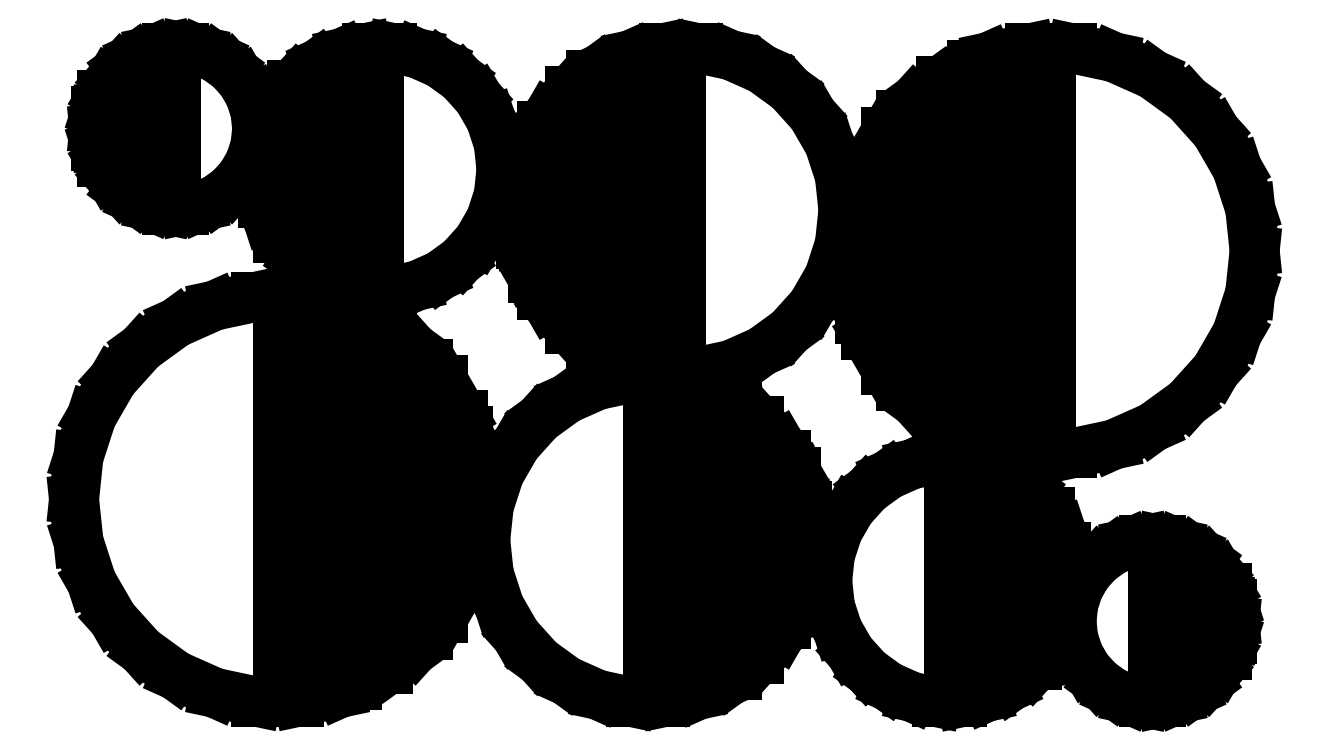
<metadata>
{"format":"dxf","ext":"dxf","renderer":"ezdxf+matplotlib","layout":"modelspace","background":"white","min_lineweight":24,"dpi":150}
</metadata>
<code>
0
SECTION
2
ENTITIES
0
LINE
8
0
10
-50
11
-48.91
20
0
21
10.4
0
LINE
8
0
10
-48.91
11
-45.68
20
10.4
21
20.34
0
LINE
8
0
10
-45.68
11
-40.45
20
20.34
21
29.39
0
LINE
8
0
10
-40.45
11
-33.46
20
29.39
21
37.16
0
LINE
8
0
10
-33.46
11
-25
20
37.16
21
43.3
0
LINE
8
0
10
-25
11
-15.45
20
43.3
21
47.55
0
LINE
8
0
10
-15.45
11
-5.226
20
47.55
21
49.73
0
LINE
8
0
10
-5.226
11
5.226
20
49.73
21
49.73
0
LINE
8
0
10
5.226
11
15.45
20
49.73
21
47.55
0
LINE
8
0
10
15.45
11
19.5
20
47.55
21
45.75
0
LINE
8
0
10
19.5
11
0
20
45.75
21
45.75
0
LINE
8
0
10
0
11
0
20
45.75
21
41.75
0
LINE
8
0
10
0
11
27.14
20
41.75
21
41.75
0
LINE
8
0
10
27.14
11
33.46
20
41.75
21
37.16
0
LINE
8
0
10
33.46
11
36.98
20
37.16
21
33.25
0
LINE
8
0
10
36.98
11
0
20
33.25
21
33.25
0
LINE
8
0
10
0
11
0
20
33.25
21
29.25
0
LINE
8
0
10
0
11
40.53
20
29.25
21
29.25
0
LINE
8
0
10
40.53
11
45.44
20
29.25
21
20.75
0
LINE
8
0
10
45.44
11
0
20
20.75
21
20.75
0
LINE
8
0
10
0
11
0
20
20.75
21
16.75
0
LINE
8
0
10
0
11
46.84
20
16.75
21
16.75
0
LINE
8
0
10
46.84
11
48.91
20
16.75
21
10.4
0
LINE
8
0
10
48.91
11
49.13
20
10.4
21
8.25
0
LINE
8
0
10
49.13
11
0
20
8.25
21
8.25
0
LINE
8
0
10
0
11
0
20
8.25
21
4.25
0
LINE
8
0
10
0
11
49.55
20
4.25
21
4.25
0
LINE
8
0
10
49.55
11
50
20
4.25
21
0
0
LINE
8
0
10
50
11
49.55
20
0
21
-4.25
0
LINE
8
0
10
49.55
11
0
20
-4.25
21
-4.25
0
LINE
8
0
10
0
11
0
20
-4.25
21
-8.25
0
LINE
8
0
10
0
11
49.13
20
-8.25
21
-8.25
0
LINE
8
0
10
49.13
11
48.91
20
-8.25
21
-10.4
0
LINE
8
0
10
48.91
11
46.84
20
-10.4
21
-16.75
0
LINE
8
0
10
46.84
11
0
20
-16.75
21
-16.75
0
LINE
8
0
10
0
11
0
20
-16.75
21
-20.75
0
LINE
8
0
10
0
11
45.44
20
-20.75
21
-20.75
0
LINE
8
0
10
45.44
11
40.53
20
-20.75
21
-29.25
0
LINE
8
0
10
40.53
11
0
20
-29.25
21
-29.25
0
LINE
8
0
10
0
11
0
20
-29.25
21
-33.25
0
LINE
8
0
10
0
11
36.98
20
-33.25
21
-33.25
0
LINE
8
0
10
36.98
11
33.46
20
-33.25
21
-37.16
0
LINE
8
0
10
33.46
11
27.14
20
-37.16
21
-41.75
0
LINE
8
0
10
27.14
11
0
20
-41.75
21
-41.75
0
LINE
8
0
10
0
11
0
20
-41.75
21
-45.75
0
LINE
8
0
10
0
11
19.5
20
-45.75
21
-45.75
0
LINE
8
0
10
19.5
11
15.45
20
-45.75
21
-47.55
0
LINE
8
0
10
15.45
11
5.226
20
-47.55
21
-49.73
0
LINE
8
0
10
5.226
11
-5.226
20
-49.73
21
-49.73
0
LINE
8
0
10
-5.226
11
-15.45
20
-49.73
21
-47.55
0
LINE
8
0
10
-15.45
11
-25
20
-47.55
21
-43.3
0
LINE
8
0
10
-25
11
-33.46
20
-43.3
21
-37.16
0
LINE
8
0
10
-33.46
11
-40.45
20
-37.16
21
-29.39
0
LINE
8
0
10
-40.45
11
-45.68
20
-29.39
21
-20.34
0
LINE
8
0
10
-45.68
11
-48.91
20
-20.34
21
-10.4
0
LINE
8
0
10
-48.91
11
-50
20
-10.4
21
0
0
LINE
8
0
10
-45
11
-44.56
20
91
21
95.16
0
LINE
8
0
10
-44.56
11
-44.53
20
95.16
21
95.25
0
LINE
8
0
10
-44.53
11
-25
20
95.25
21
95.25
0
LINE
8
0
10
-25
11
-25
20
95.25
21
99.25
0
LINE
8
0
10
-25
11
-43.2
20
99.25
21
99.25
0
LINE
8
0
10
-43.2
11
-41.18
20
99.25
21
102.8
0
LINE
8
0
10
-41.18
11
-38.38
20
102.8
21
105.9
0
LINE
8
0
10
-38.38
11
-35
20
105.9
21
108.3
0
LINE
8
0
10
-35
11
-31.18
20
108.3
21
110
0
LINE
8
0
10
-31.18
11
-27.09
20
110
21
110.9
0
LINE
8
0
10
-27.09
11
-22.91
20
110.9
21
110.9
0
LINE
8
0
10
-22.91
11
-18.82
20
110.9
21
110
0
LINE
8
0
10
-18.82
11
-15
20
110
21
108.3
0
LINE
8
0
10
-15
11
-11.62
20
108.3
21
105.9
0
LINE
8
0
10
-11.62
11
-8.82
20
105.9
21
102.8
0
LINE
8
0
10
-8.82
11
-6.729
20
102.8
21
99.14
0
LINE
8
0
10
-6.729
11
-5.437
20
99.14
21
95.16
0
LINE
8
0
10
-5.437
11
-5
20
95.16
21
91
0
LINE
8
0
10
-5
11
-5.437
20
91
21
86.84
0
LINE
8
0
10
-5.437
11
-6.729
20
86.84
21
82.86
0
LINE
8
0
10
-6.729
11
-8.82
20
82.86
21
79.24
0
LINE
8
0
10
-8.82
11
-11.62
20
79.24
21
76.14
0
LINE
8
0
10
-11.62
11
-15
20
76.14
21
73.68
0
LINE
8
0
10
-15
11
-18.82
20
73.68
21
71.98
0
LINE
8
0
10
-18.82
11
-22.91
20
71.98
21
71.11
0
LINE
8
0
10
-22.91
11
-27.09
20
71.11
21
71.11
0
LINE
8
0
10
-27.09
11
-31.18
20
71.11
21
71.98
0
LINE
8
0
10
-31.18
11
-35
20
71.98
21
73.68
0
LINE
8
0
10
-35
11
-38.38
20
73.68
21
76.14
0
LINE
8
0
10
-38.38
11
-41.18
20
76.14
21
79.24
0
LINE
8
0
10
-41.18
11
-43.2
20
79.24
21
82.75
0
LINE
8
0
10
-43.2
11
-25
20
82.75
21
82.75
0
LINE
8
0
10
-25
11
-25
20
82.75
21
86.75
0
LINE
8
0
10
-25
11
-44.53
20
86.75
21
86.75
0
LINE
8
0
10
-44.53
11
-44.56
20
86.75
21
86.84
0
LINE
8
0
10
-44.56
11
-45
20
86.84
21
91
0
LINE
8
0
10
-5
11
-4.553
20
81
21
85.25
0
LINE
8
0
10
-4.553
11
25
20
85.25
21
85.25
0
LINE
8
0
10
25
11
25
20
85.25
21
89.25
0
LINE
8
0
10
25
11
-3.69
20
89.25
21
89.25
0
LINE
8
0
10
-3.69
11
-2.406
20
89.25
21
93.2
0
LINE
8
0
10
-2.406
11
0.219
20
93.2
21
97.75
0
LINE
8
0
10
0.219
11
25
20
97.75
21
97.75
0
LINE
8
0
10
25
11
25
20
97.75
21
101.8
0
LINE
8
0
10
25
11
3.535
20
101.8
21
101.8
0
LINE
8
0
10
3.535
11
4.926
20
101.8
21
103.3
0
LINE
8
0
10
4.926
11
10
20
103.3
21
107
0
LINE
8
0
10
10
11
15.73
20
107
21
109.5
0
LINE
8
0
10
15.73
11
21.86
20
109.5
21
110.8
0
LINE
8
0
10
21.86
11
28.14
20
110.8
21
110.8
0
LINE
8
0
10
28.14
11
34.27
20
110.8
21
109.5
0
LINE
8
0
10
34.27
11
40
20
109.5
21
107
0
LINE
8
0
10
40
11
45.07
20
107
21
103.3
0
LINE
8
0
10
45.07
11
49.27
20
103.3
21
98.63
0
LINE
8
0
10
49.27
11
52.41
20
98.63
21
93.2
0
LINE
8
0
10
52.41
11
54.34
20
93.2
21
87.24
0
LINE
8
0
10
54.34
11
55
20
87.24
21
81
0
LINE
8
0
10
55
11
54.34
20
81
21
74.76
0
LINE
8
0
10
54.34
11
52.41
20
74.76
21
68.8
0
LINE
8
0
10
52.41
11
49.27
20
68.8
21
63.37
0
LINE
8
0
10
49.27
11
45.07
20
63.37
21
58.71
0
LINE
8
0
10
45.07
11
40
20
58.71
21
55.02
0
LINE
8
0
10
40
11
34.27
20
55.02
21
52.47
0
LINE
8
0
10
34.27
11
28.14
20
52.47
21
51.16
0
LINE
8
0
10
28.14
11
21.86
20
51.16
21
51.16
0
LINE
8
0
10
21.86
11
15.73
20
51.16
21
52.47
0
LINE
8
0
10
15.73
11
10
20
52.47
21
55.02
0
LINE
8
0
10
10
11
4.926
20
55.02
21
58.71
0
LINE
8
0
10
4.926
11
3.535
20
58.71
21
60.25
0
LINE
8
0
10
3.535
11
25
20
60.25
21
60.25
0
LINE
8
0
10
25
11
25
20
60.25
21
64.25
0
LINE
8
0
10
25
11
0.219
20
64.25
21
64.25
0
LINE
8
0
10
0.219
11
-2.406
20
64.25
21
68.8
0
LINE
8
0
10
-2.406
11
-3.69
20
68.8
21
72.75
0
LINE
8
0
10
-3.69
11
25
20
72.75
21
72.75
0
LINE
8
0
10
25
11
25
20
72.75
21
76.75
0
LINE
8
0
10
25
11
-4.553
20
76.75
21
76.75
0
LINE
8
0
10
-4.553
11
-5
20
76.75
21
81
0
LINE
8
0
10
51
11
51.87
20
-10
21
-1.684
0
LINE
8
0
10
51.87
11
54.46
20
-1.684
21
6.269
0
LINE
8
0
10
54.46
11
58.64
20
6.269
21
13.51
0
LINE
8
0
10
58.64
11
64.23
20
13.51
21
19.73
0
LINE
8
0
10
64.23
11
71
20
19.73
21
24.64
0
LINE
8
0
10
71
11
78.64
20
24.64
21
28.04
0
LINE
8
0
10
78.64
11
86.82
20
28.04
21
29.78
0
LINE
8
0
10
86.82
11
95.18
20
29.78
21
29.78
0
LINE
8
0
10
95.18
11
103.4
20
29.78
21
28.04
0
LINE
8
0
10
103.4
11
111
20
28.04
21
24.64
0
LINE
8
0
10
111
11
112.9
20
24.64
21
23.25
0
LINE
8
0
10
112.9
11
91
20
23.25
21
23.25
0
LINE
8
0
10
91
11
91
20
23.25
21
19.25
0
LINE
8
0
10
91
11
118.2
20
19.25
21
19.25
0
LINE
8
0
10
118.2
11
123.4
20
19.25
21
13.51
0
LINE
8
0
10
123.4
11
125
20
13.51
21
10.75
0
LINE
8
0
10
125
11
91
20
10.75
21
10.75
0
LINE
8
0
10
91
11
91
20
10.75
21
6.75
0
LINE
8
0
10
91
11
127.3
20
6.75
21
6.75
0
LINE
8
0
10
127.3
11
127.5
20
6.75
21
6.269
0
LINE
8
0
10
127.5
11
130.1
20
6.269
21
-1.684
0
LINE
8
0
10
130.1
11
130.1
20
-1.684
21
-1.75
0
LINE
8
0
10
130.1
11
91
20
-1.75
21
-1.75
0
LINE
8
0
10
91
11
91
20
-1.75
21
-5.75
0
LINE
8
0
10
91
11
130.6
20
-5.75
21
-5.75
0
LINE
8
0
10
130.6
11
131
20
-5.75
21
-10
0
LINE
8
0
10
131
11
130.6
20
-10
21
-14.25
0
LINE
8
0
10
130.6
11
91
20
-14.25
21
-14.25
0
LINE
8
0
10
91
11
91
20
-14.25
21
-18.25
0
LINE
8
0
10
91
11
130.1
20
-18.25
21
-18.25
0
LINE
8
0
10
130.1
11
130.1
20
-18.25
21
-18.32
0
LINE
8
0
10
130.1
11
127.5
20
-18.32
21
-26.27
0
LINE
8
0
10
127.5
11
127.3
20
-26.27
21
-26.75
0
LINE
8
0
10
127.3
11
91
20
-26.75
21
-26.75
0
LINE
8
0
10
91
11
91
20
-26.75
21
-30.75
0
LINE
8
0
10
91
11
125
20
-30.75
21
-30.75
0
LINE
8
0
10
125
11
123.4
20
-30.75
21
-33.51
0
LINE
8
0
10
123.4
11
118.2
20
-33.51
21
-39.25
0
LINE
8
0
10
118.2
11
91
20
-39.25
21
-39.25
0
LINE
8
0
10
91
11
91
20
-39.25
21
-43.25
0
LINE
8
0
10
91
11
112.9
20
-43.25
21
-43.25
0
LINE
8
0
10
112.9
11
111
20
-43.25
21
-44.64
0
LINE
8
0
10
111
11
103.4
20
-44.64
21
-48.04
0
LINE
8
0
10
103.4
11
95.18
20
-48.04
21
-49.78
0
LINE
8
0
10
95.18
11
86.82
20
-49.78
21
-49.78
0
LINE
8
0
10
86.82
11
78.64
20
-49.78
21
-48.04
0
LINE
8
0
10
78.64
11
71
20
-48.04
21
-44.64
0
LINE
8
0
10
71
11
64.23
20
-44.64
21
-39.73
0
LINE
8
0
10
64.23
11
58.64
20
-39.73
21
-33.51
0
LINE
8
0
10
58.64
11
54.46
20
-33.51
21
-26.27
0
LINE
8
0
10
54.46
11
51.87
20
-26.27
21
-18.32
0
LINE
8
0
10
51.87
11
51
20
-18.32
21
-10
0
LINE
8
0
10
59
11
59.45
20
71
21
75.25
0
LINE
8
0
10
59.45
11
99
20
75.25
21
75.25
0
LINE
8
0
10
99
11
99
20
75.25
21
79.25
0
LINE
8
0
10
99
11
59.87
20
79.25
21
79.25
0
LINE
8
0
10
59.87
11
59.87
20
79.25
21
79.32
0
LINE
8
0
10
59.87
11
62.46
20
79.32
21
87.27
0
LINE
8
0
10
62.46
11
62.74
20
87.27
21
87.75
0
LINE
8
0
10
62.74
11
99
20
87.75
21
87.75
0
LINE
8
0
10
99
11
99
20
87.75
21
91.75
0
LINE
8
0
10
99
11
65.05
20
91.75
21
91.75
0
LINE
8
0
10
65.05
11
66.64
20
91.75
21
94.51
0
LINE
8
0
10
66.64
11
71.81
20
94.51
21
100.2
0
LINE
8
0
10
71.81
11
99
20
100.2
21
100.2
0
LINE
8
0
10
99
11
99
20
100.2
21
104.2
0
LINE
8
0
10
99
11
77.08
20
104.2
21
104.2
0
LINE
8
0
10
77.08
11
79
20
104.2
21
105.6
0
LINE
8
0
10
79
11
86.64
20
105.6
21
109
0
LINE
8
0
10
86.64
11
94.82
20
109
21
110.8
0
LINE
8
0
10
94.82
11
103.2
20
110.8
21
110.8
0
LINE
8
0
10
103.2
11
111.4
20
110.8
21
109
0
LINE
8
0
10
111.4
11
119
20
109
21
105.6
0
LINE
8
0
10
119
11
125.8
20
105.6
21
100.7
0
LINE
8
0
10
125.8
11
131.4
20
100.7
21
94.51
0
LINE
8
0
10
131.4
11
135.5
20
94.51
21
87.27
0
LINE
8
0
10
135.5
11
138.1
20
87.27
21
79.32
0
LINE
8
0
10
138.1
11
139
20
79.32
21
71
0
LINE
8
0
10
139
11
138.1
20
71
21
62.68
0
LINE
8
0
10
138.1
11
135.5
20
62.68
21
54.73
0
LINE
8
0
10
135.5
11
131.4
20
54.73
21
47.49
0
LINE
8
0
10
131.4
11
125.8
20
47.49
21
41.27
0
LINE
8
0
10
125.8
11
119
20
41.27
21
36.36
0
LINE
8
0
10
119
11
111.4
20
36.36
21
32.96
0
LINE
8
0
10
111.4
11
103.2
20
32.96
21
31.22
0
LINE
8
0
10
103.2
11
94.82
20
31.22
21
31.22
0
LINE
8
0
10
94.82
11
86.64
20
31.22
21
32.96
0
LINE
8
0
10
86.64
11
79
20
32.96
21
36.36
0
LINE
8
0
10
79
11
77.08
20
36.36
21
37.75
0
LINE
8
0
10
77.08
11
99
20
37.75
21
37.75
0
LINE
8
0
10
99
11
99
20
37.75
21
41.75
0
LINE
8
0
10
99
11
71.81
20
41.75
21
41.75
0
LINE
8
0
10
71.81
11
66.64
20
41.75
21
47.49
0
LINE
8
0
10
66.64
11
65.05
20
47.49
21
50.25
0
LINE
8
0
10
65.05
11
99
20
50.25
21
50.25
0
LINE
8
0
10
99
11
99
20
50.25
21
54.25
0
LINE
8
0
10
99
11
62.74
20
54.25
21
54.25
0
LINE
8
0
10
62.74
11
62.46
20
54.25
21
54.73
0
LINE
8
0
10
62.46
11
59.87
20
54.73
21
62.68
0
LINE
8
0
10
59.87
11
59.87
20
62.68
21
62.75
0
LINE
8
0
10
59.87
11
99
20
62.75
21
62.75
0
LINE
8
0
10
99
11
99
20
62.75
21
66.75
0
LINE
8
0
10
99
11
59.45
20
66.75
21
66.75
0
LINE
8
0
10
59.45
11
59
20
66.75
21
71
0
LINE
8
0
10
135
11
135.7
20
-20
21
-13.76
0
LINE
8
0
10
135.7
11
137.6
20
-13.76
21
-7.798
0
LINE
8
0
10
137.6
11
140.7
20
-7.798
21
-2.366
0
LINE
8
0
10
140.7
11
144.9
20
-2.366
21
2.294
0
LINE
8
0
10
144.9
11
150
20
2.294
21
5.981
0
LINE
8
0
10
150
11
155.7
20
5.981
21
8.532
0
LINE
8
0
10
155.7
11
161.9
20
8.532
21
9.836
0
LINE
8
0
10
161.9
11
168.1
20
9.836
21
9.836
0
LINE
8
0
10
168.1
11
174.3
20
9.836
21
8.532
0
LINE
8
0
10
174.3
11
180
20
8.532
21
5.981
0
LINE
8
0
10
180
11
185.1
20
5.981
21
2.294
0
LINE
8
0
10
185.1
11
186.5
20
2.294
21
0.75
0
LINE
8
0
10
186.5
11
165
20
0.75
21
0.75
0
LINE
8
0
10
165
11
165
20
0.75
21
-3.25
0
LINE
8
0
10
165
11
189.8
20
-3.25
21
-3.25
0
LINE
8
0
10
189.8
11
192.4
20
-3.25
21
-7.798
0
LINE
8
0
10
192.4
11
193.7
20
-7.798
21
-11.75
0
LINE
8
0
10
193.7
11
165
20
-11.75
21
-11.75
0
LINE
8
0
10
165
11
165
20
-11.75
21
-15.75
0
LINE
8
0
10
165
11
194.6
20
-15.75
21
-15.75
0
LINE
8
0
10
194.6
11
195
20
-15.75
21
-20
0
LINE
8
0
10
195
11
194.6
20
-20
21
-24.25
0
LINE
8
0
10
194.6
11
165
20
-24.25
21
-24.25
0
LINE
8
0
10
165
11
165
20
-24.25
21
-28.25
0
LINE
8
0
10
165
11
193.7
20
-28.25
21
-28.25
0
LINE
8
0
10
193.7
11
192.4
20
-28.25
21
-32.2
0
LINE
8
0
10
192.4
11
189.8
20
-32.2
21
-36.75
0
LINE
8
0
10
189.8
11
165
20
-36.75
21
-36.75
0
LINE
8
0
10
165
11
165
20
-36.75
21
-40.75
0
LINE
8
0
10
165
11
186.5
20
-40.75
21
-40.75
0
LINE
8
0
10
186.5
11
185.1
20
-40.75
21
-42.29
0
LINE
8
0
10
185.1
11
180
20
-42.29
21
-45.98
0
LINE
8
0
10
180
11
174.3
20
-45.98
21
-48.53
0
LINE
8
0
10
174.3
11
168.1
20
-48.53
21
-49.84
0
LINE
8
0
10
168.1
11
161.9
20
-49.84
21
-49.84
0
LINE
8
0
10
161.9
11
155.7
20
-49.84
21
-48.53
0
LINE
8
0
10
155.7
11
150
20
-48.53
21
-45.98
0
LINE
8
0
10
150
11
144.9
20
-45.98
21
-42.29
0
LINE
8
0
10
144.9
11
140.7
20
-42.29
21
-37.63
0
LINE
8
0
10
140.7
11
137.6
20
-37.63
21
-32.2
0
LINE
8
0
10
137.6
11
135.7
20
-32.2
21
-26.24
0
LINE
8
0
10
135.7
11
135
20
-26.24
21
-20
0
LINE
8
0
10
140
11
140.4
20
61
21
65.25
0
LINE
8
0
10
140.4
11
190
20
65.25
21
65.25
0
LINE
8
0
10
190
11
190
20
65.25
21
69.25
0
LINE
8
0
10
190
11
140.9
20
69.25
21
69.25
0
LINE
8
0
10
140.9
11
141.1
20
69.25
21
71.4
0
LINE
8
0
10
141.1
11
143.2
20
71.4
21
77.75
0
LINE
8
0
10
143.2
11
190
20
77.75
21
77.75
0
LINE
8
0
10
190
11
190
20
77.75
21
81.75
0
LINE
8
0
10
190
11
144.6
20
81.75
21
81.75
0
LINE
8
0
10
144.6
11
149.5
20
81.75
21
90.25
0
LINE
8
0
10
149.5
11
190
20
90.25
21
90.25
0
LINE
8
0
10
190
11
190
20
90.25
21
94.25
0
LINE
8
0
10
190
11
153
20
94.25
21
94.25
0
LINE
8
0
10
153
11
156.5
20
94.25
21
98.16
0
LINE
8
0
10
156.5
11
162.9
20
98.16
21
102.8
0
LINE
8
0
10
162.9
11
190
20
102.8
21
102.8
0
LINE
8
0
10
190
11
190
20
102.8
21
106.8
0
LINE
8
0
10
190
11
170.5
20
106.8
21
106.8
0
LINE
8
0
10
170.5
11
174.5
20
106.8
21
108.6
0
LINE
8
0
10
174.5
11
184.8
20
108.6
21
110.7
0
LINE
8
0
10
184.8
11
195.2
20
110.7
21
110.7
0
LINE
8
0
10
195.2
11
205.5
20
110.7
21
108.6
0
LINE
8
0
10
205.5
11
215
20
108.6
21
104.3
0
LINE
8
0
10
215
11
223.5
20
104.3
21
98.16
0
LINE
8
0
10
223.5
11
230.5
20
98.16
21
90.39
0
LINE
8
0
10
230.5
11
235.7
20
90.39
21
81.34
0
LINE
8
0
10
235.7
11
238.9
20
81.34
21
71.4
0
LINE
8
0
10
238.9
11
240
20
71.4
21
61
0
LINE
8
0
10
240
11
238.9
20
61
21
50.6
0
LINE
8
0
10
238.9
11
235.7
20
50.6
21
40.66
0
LINE
8
0
10
235.7
11
230.5
20
40.66
21
31.61
0
LINE
8
0
10
230.5
11
223.5
20
31.61
21
23.84
0
LINE
8
0
10
223.5
11
215
20
23.84
21
17.7
0
LINE
8
0
10
215
11
205.5
20
17.7
21
13.45
0
LINE
8
0
10
205.5
11
195.2
20
13.45
21
11.27
0
LINE
8
0
10
195.2
11
184.8
20
11.27
21
11.27
0
LINE
8
0
10
184.8
11
174.5
20
11.27
21
13.45
0
LINE
8
0
10
174.5
11
170.5
20
13.45
21
15.25
0
LINE
8
0
10
170.5
11
190
20
15.25
21
15.25
0
LINE
8
0
10
190
11
190
20
15.25
21
19.25
0
LINE
8
0
10
190
11
162.9
20
19.25
21
19.25
0
LINE
8
0
10
162.9
11
156.5
20
19.25
21
23.84
0
LINE
8
0
10
156.5
11
153
20
23.84
21
27.75
0
LINE
8
0
10
153
11
190
20
27.75
21
27.75
0
LINE
8
0
10
190
11
190
20
27.75
21
31.75
0
LINE
8
0
10
190
11
149.5
20
31.75
21
31.75
0
LINE
8
0
10
149.5
11
144.6
20
31.75
21
40.25
0
LINE
8
0
10
144.6
11
190
20
40.25
21
40.25
0
LINE
8
0
10
190
11
190
20
40.25
21
44.25
0
LINE
8
0
10
190
11
143.2
20
44.25
21
44.25
0
LINE
8
0
10
143.2
11
141.1
20
44.25
21
50.6
0
LINE
8
0
10
141.1
11
140.9
20
50.6
21
52.75
0
LINE
8
0
10
140.9
11
190
20
52.75
21
52.75
0
LINE
8
0
10
190
11
190
20
52.75
21
56.75
0
LINE
8
0
10
190
11
140.4
20
56.75
21
56.75
0
LINE
8
0
10
140.4
11
140
20
56.75
21
61
0
LINE
8
0
10
195
11
195.4
20
-30
21
-25.84
0
LINE
8
0
10
195.4
11
196.7
20
-25.84
21
-21.86
0
LINE
8
0
10
196.7
11
198.8
20
-21.86
21
-18.24
0
LINE
8
0
10
198.8
11
201.6
20
-18.24
21
-15.14
0
LINE
8
0
10
201.6
11
205
20
-15.14
21
-12.68
0
LINE
8
0
10
205
11
208.8
20
-12.68
21
-10.98
0
LINE
8
0
10
208.8
11
212.9
20
-10.98
21
-10.11
0
LINE
8
0
10
212.9
11
217.1
20
-10.11
21
-10.11
0
LINE
8
0
10
217.1
11
221.2
20
-10.11
21
-10.98
0
LINE
8
0
10
221.2
11
225
20
-10.98
21
-12.68
0
LINE
8
0
10
225
11
228.4
20
-12.68
21
-15.14
0
LINE
8
0
10
228.4
11
231.2
20
-15.14
21
-18.24
0
LINE
8
0
10
231.2
11
233.2
20
-18.24
21
-21.75
0
LINE
8
0
10
233.2
11
215
20
-21.75
21
-21.75
0
LINE
8
0
10
215
11
215
20
-21.75
21
-25.75
0
LINE
8
0
10
215
11
234.5
20
-25.75
21
-25.75
0
LINE
8
0
10
234.5
11
234.6
20
-25.75
21
-25.84
0
LINE
8
0
10
234.6
11
235
20
-25.84
21
-30
0
LINE
8
0
10
235
11
234.6
20
-30
21
-34.16
0
LINE
8
0
10
234.6
11
234.5
20
-34.16
21
-34.25
0
LINE
8
0
10
234.5
11
215
20
-34.25
21
-34.25
0
LINE
8
0
10
215
11
215
20
-34.25
21
-38.25
0
LINE
8
0
10
215
11
233.2
20
-38.25
21
-38.25
0
LINE
8
0
10
233.2
11
231.2
20
-38.25
21
-41.76
0
LINE
8
0
10
231.2
11
228.4
20
-41.76
21
-44.86
0
LINE
8
0
10
228.4
11
225
20
-44.86
21
-47.32
0
LINE
8
0
10
225
11
221.2
20
-47.32
21
-49.02
0
LINE
8
0
10
221.2
11
217.1
20
-49.02
21
-49.89
0
LINE
8
0
10
217.1
11
212.9
20
-49.89
21
-49.89
0
LINE
8
0
10
212.9
11
208.8
20
-49.89
21
-49.02
0
LINE
8
0
10
208.8
11
205
20
-49.02
21
-47.32
0
LINE
8
0
10
205
11
201.6
20
-47.32
21
-44.86
0
LINE
8
0
10
201.6
11
198.8
20
-44.86
21
-41.76
0
LINE
8
0
10
198.8
11
196.7
20
-41.76
21
-38.13
0
LINE
8
0
10
196.7
11
195.4
20
-38.13
21
-34.16
0
LINE
8
0
10
195.4
11
195
20
-34.16
21
-30
0
ENDSEC
0
EOF

</code>
